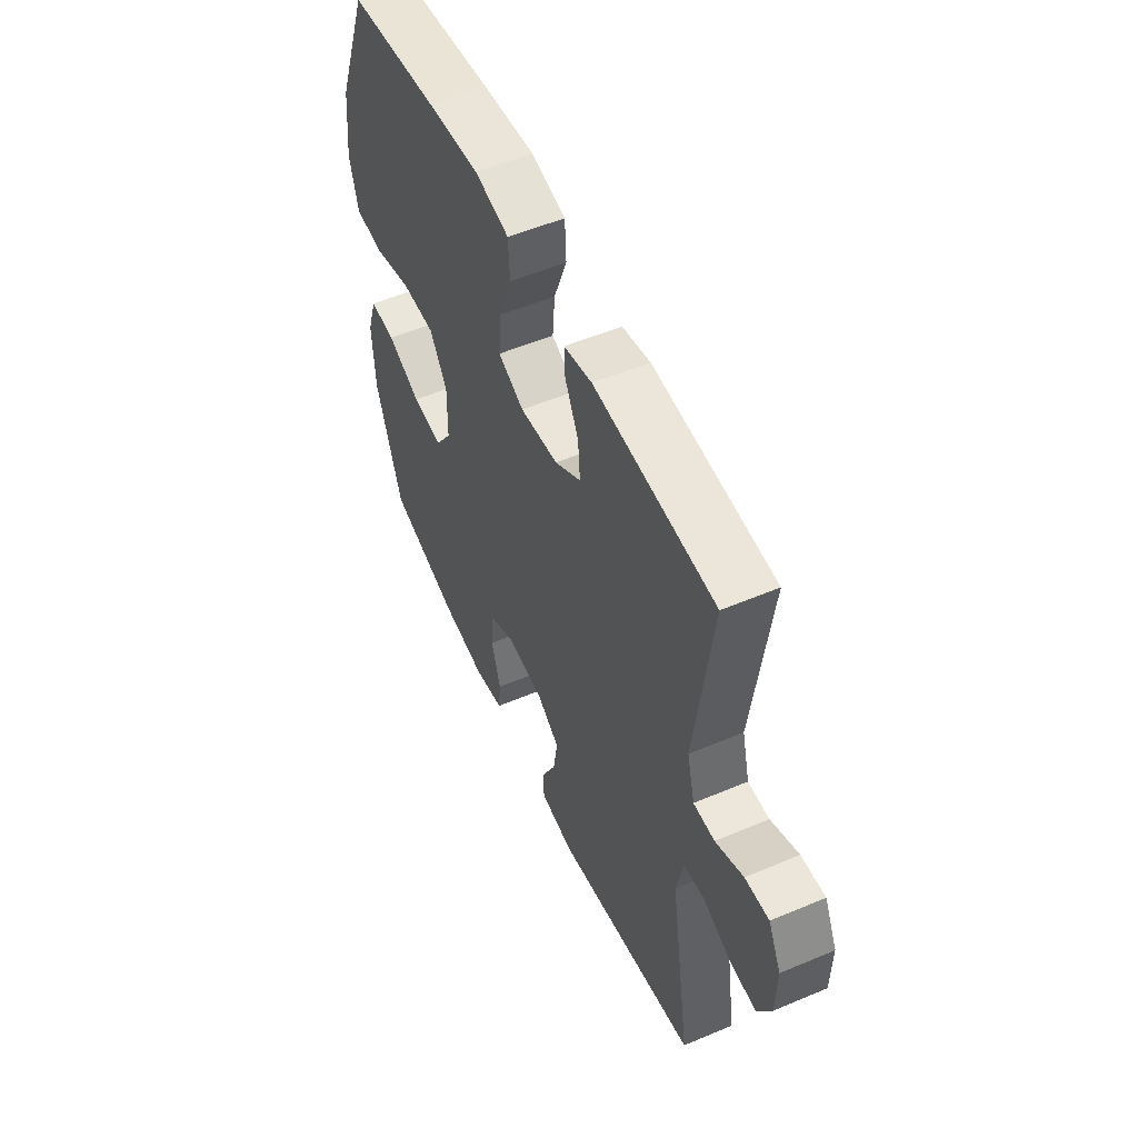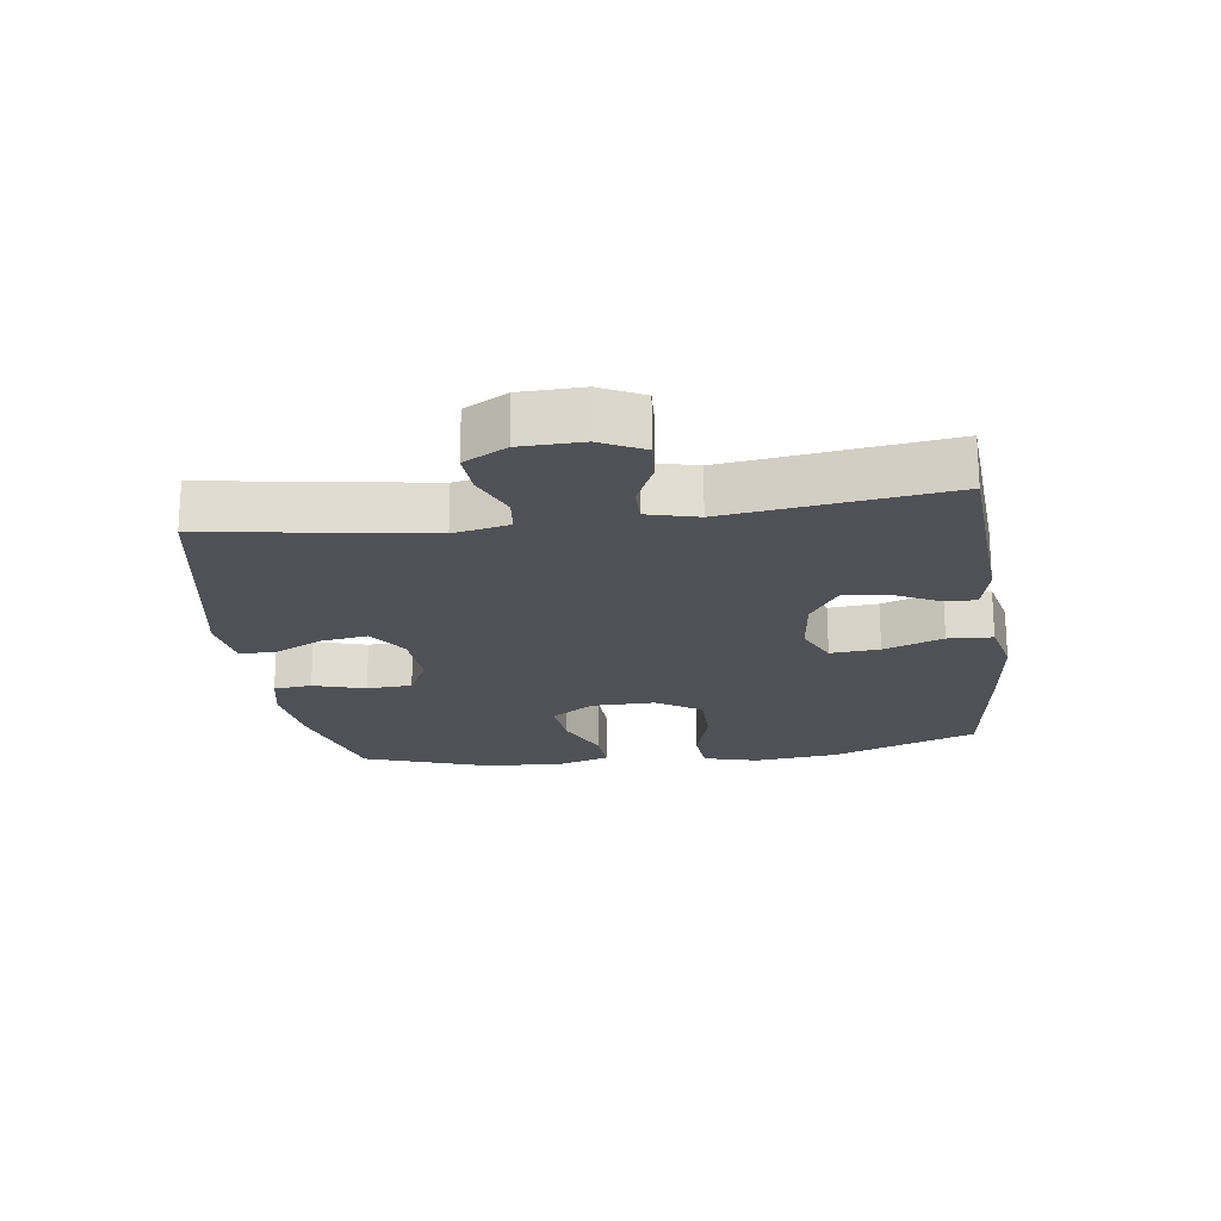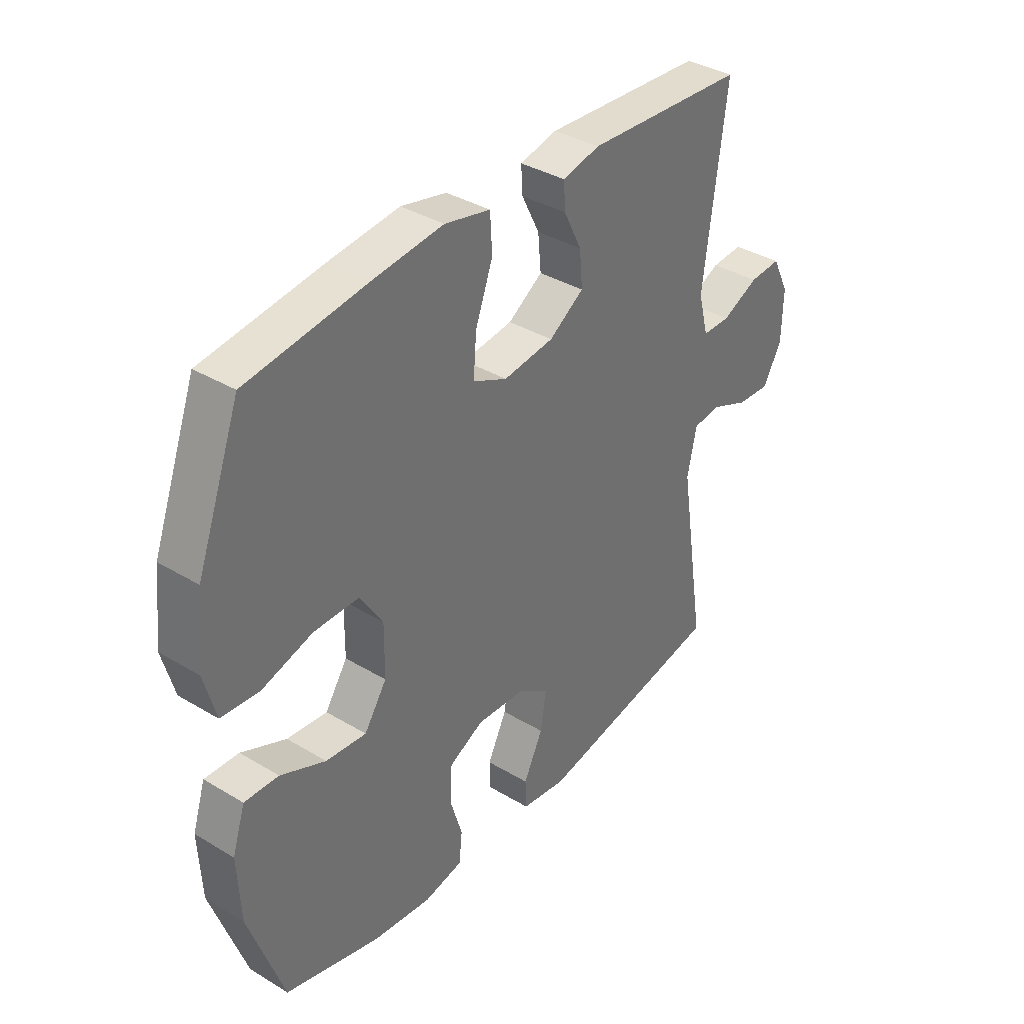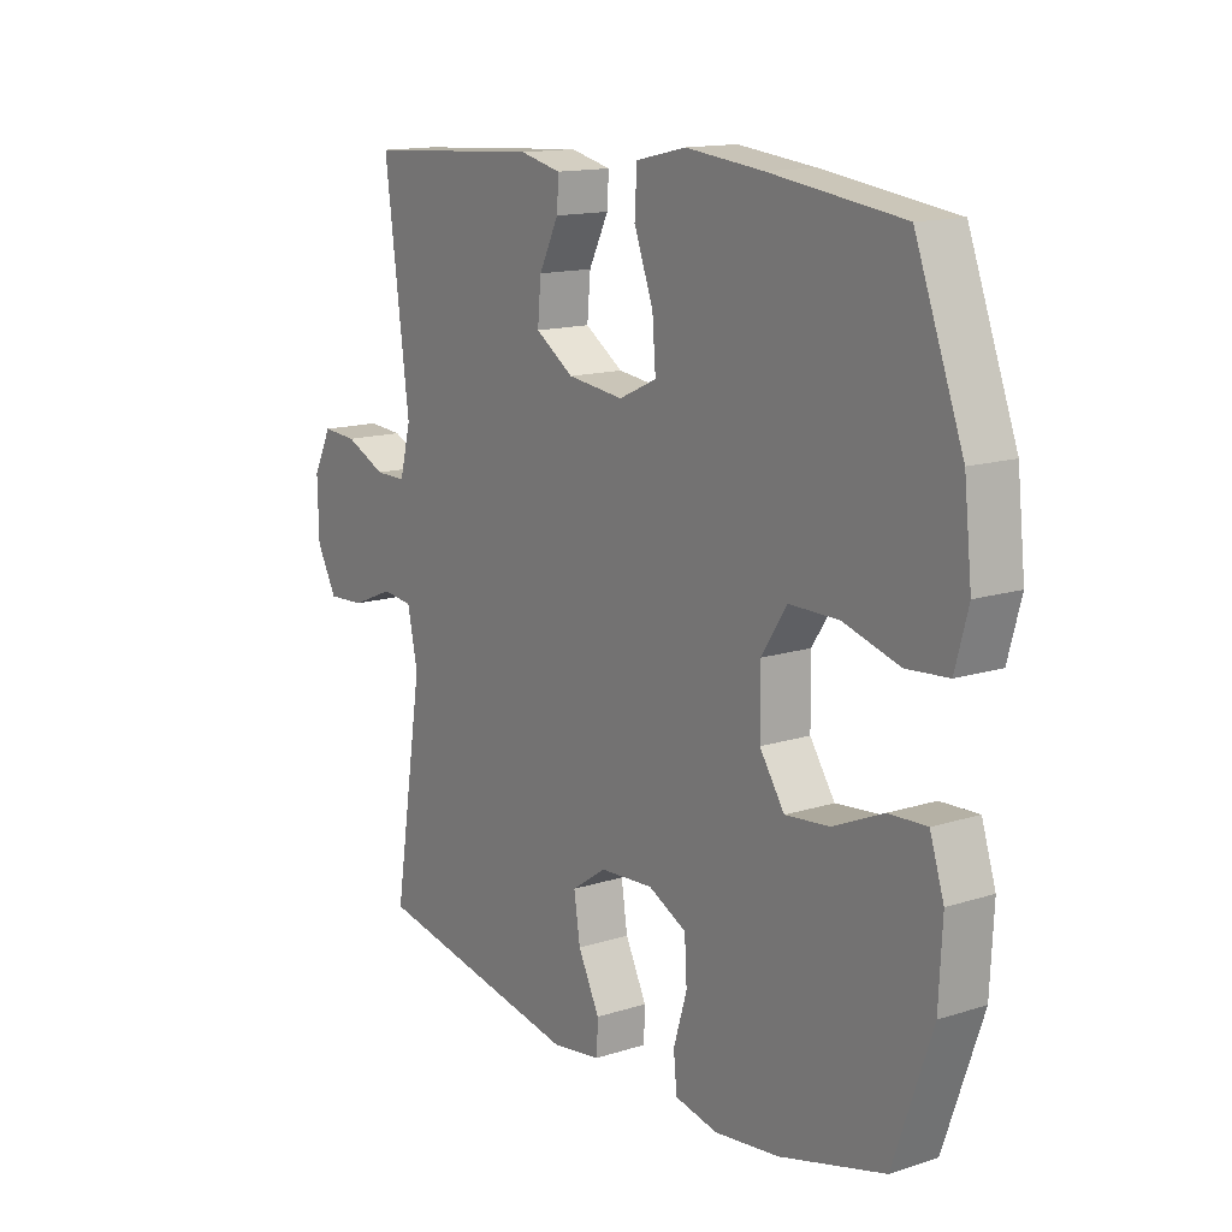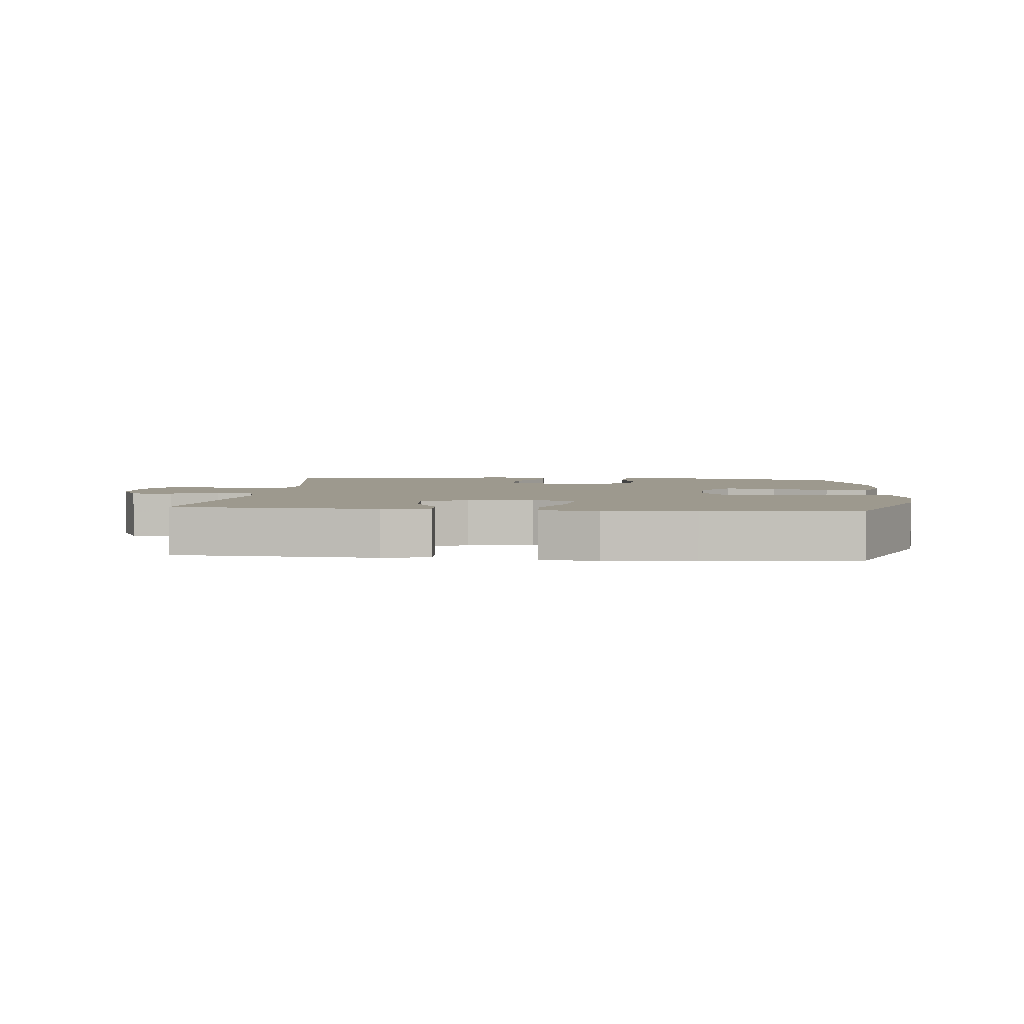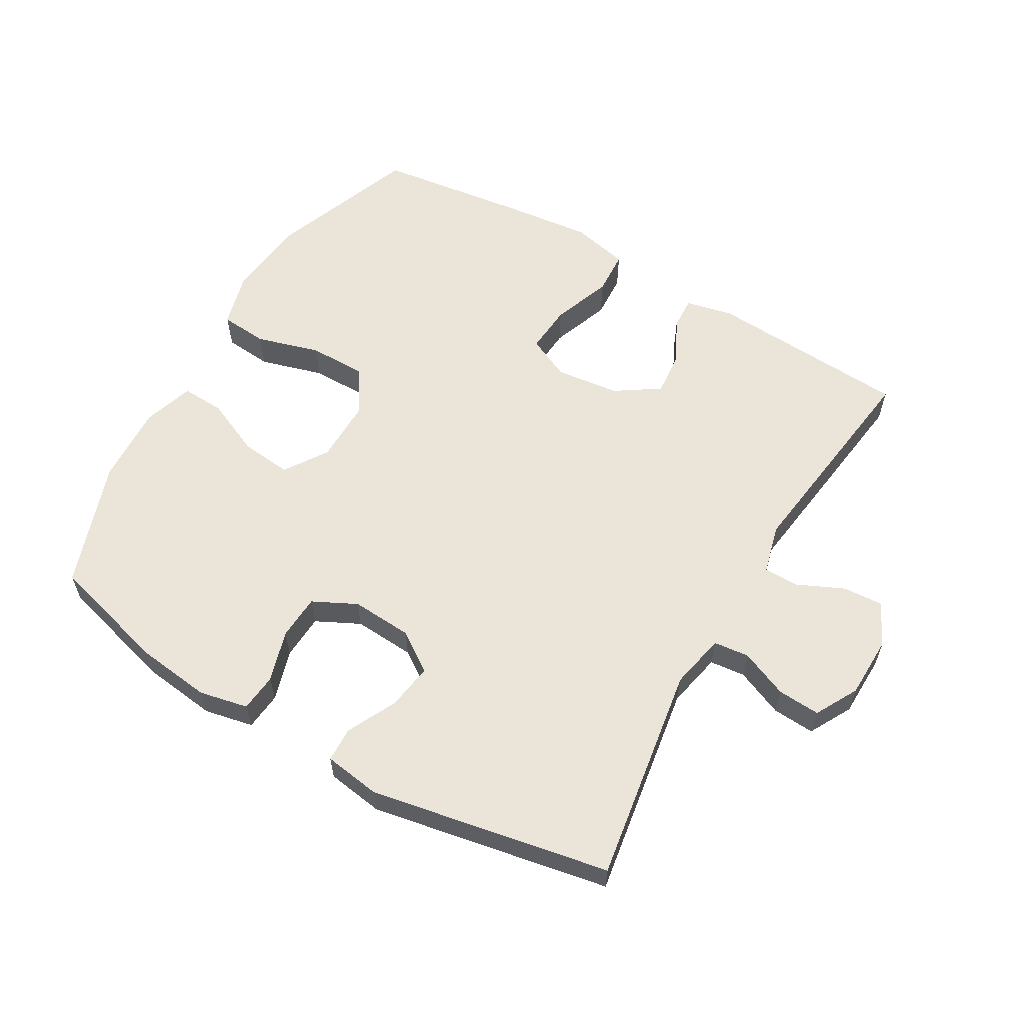
<metadata>
{"format":"obj","ext":"obj","renderer":"f3d","projection":"perspective","resolution":1024,"background":"white","views":[{"elev":53.9,"azim":-114.2,"up":"+Z"},{"elev":-20.4,"azim":-82.1,"up":"+Y"},{"elev":36.8,"azim":127.9,"up":"+Z"},{"elev":14.2,"azim":54.9,"up":"+Z"},{"elev":3.4,"azim":5.6,"up":"+Y"},{"elev":59.4,"azim":-149.8,"up":"+Y"}]}
</metadata>
<code>
v 0.5 0.07 0.5
v 0.585 0.07 0.273
v 0.599 0.07 0.144
v 0.576 0.07 0.059
v 0.502 0.07 0.053
v 0.403 0.07 0.082
v 0.315 0.07 0.082
v 0.27 0.07 0.013
v 0.271 0.07 -0.086
v 0.315 0.07 -0.152
v 0.394 0.07 -0.144
v 0.482 0.07 -0.105
v 0.549 0.07 -0.102
v 0.574 0.07 -0.18
v 0.568 0.07 -0.303
v 0.5 0.07 -0.5
v 0.314 0.07 -0.551
v 0.199 0.07 -0.565
v 0.123 0.07 -0.549
v 0.117 0.07 -0.49
v 0.141 0.07 -0.41
v 0.137 0.07 -0.34
v 0.069 0.07 -0.306
v -0.026 0.07 -0.312
v -0.087 0.07 -0.354
v -0.076 0.07 -0.426
v -0.038 0.07 -0.503
v -0.04 0.07 -0.557
v -0.128 0.07 -0.57
v -0.5 0.07 -0.5
v -0.447 0.07 -0.163
v -0.465 0.07 -0.077
v -0.52 0.07 -0.071
v -0.594 0.07 -0.102
v -0.66 0.07 -0.106
v -0.696 0.07 -0.04
v -0.698 0.07 0.056
v -0.665 0.07 0.122
v -0.603 0.07 0.118
v -0.531 0.07 0.085
v -0.476 0.07 0.085
v -0.456 0.07 0.162
v -0.5 0.07 0.5
v -0.187 0.07 0.519
v -0.114 0.07 0.502
v -0.117 0.07 0.452
v -0.152 0.07 0.382
v -0.158 0.07 0.315
v -0.09 0.07 0.27
v 0.009 0.07 0.258
v 0.076 0.07 0.289
v 0.07 0.07 0.365
v 0.036 0.07 0.457
v 0.04 0.07 0.526
v 0.129 0.07 0.546
v 0.266 0.07 0.531
v 0.5 0 0.5
v 0.585 0 0.273
v 0.599 0 0.144
v 0.576 0 0.059
v 0.502 0 0.053
v 0.403 0 0.082
v 0.315 0 0.082
v 0.27 0 0.013
v 0.271 0 -0.086
v 0.315 0 -0.152
v 0.394 0 -0.144
v 0.482 0 -0.105
v 0.549 0 -0.102
v 0.574 0 -0.18
v 0.568 0 -0.303
v 0.5 0 -0.5
v 0.314 0 -0.551
v 0.199 0 -0.565
v 0.123 0 -0.549
v 0.117 0 -0.49
v 0.141 0 -0.41
v 0.137 0 -0.34
v 0.069 0 -0.306
v -0.026 0 -0.312
v -0.087 0 -0.354
v -0.076 0 -0.426
v -0.038 0 -0.503
v -0.04 0 -0.557
v -0.128 0 -0.57
v -0.5 0 -0.5
v -0.447 0 -0.163
v -0.465 0 -0.077
v -0.52 0 -0.071
v -0.594 0 -0.102
v -0.66 0 -0.106
v -0.696 0 -0.04
v -0.698 0 0.056
v -0.665 0 0.122
v -0.603 0 0.118
v -0.531 0 0.085
v -0.476 0 0.085
v -0.456 0 0.162
v -0.5 0 0.5
v -0.187 0 0.519
v -0.114 0 0.502
v -0.117 0 0.452
v -0.152 0 0.382
v -0.158 0 0.315
v -0.09 0 0.27
v 0.009 0 0.258
v 0.076 0 0.289
v 0.07 0 0.365
v 0.036 0 0.457
v 0.04 0 0.526
v 0.129 0 0.546
v 0.266 0 0.531
f 4 5 6
f 3 4 6
f 2 3 6
f 1 2 6
f 56 1 6
f 55 56 6
f 54 55 6
f 53 54 6
f 52 53 6
f 51 52 6 7
f 50 51 7 8
f 49 50 8 9
f 48 49 9 10
f 45 46 47
f 44 45 47
f 43 44 47
f 42 43 47
f 41 42 47 48
f 38 39 40
f 37 38 40
f 36 37 40
f 35 36 40
f 34 35 40
f 33 34 40
f 32 33 40 41
f 41 48 10
f 32 41 10
f 31 32 10
f 29 30 31
f 28 29 31
f 27 28 31
f 26 27 31
f 19 20 21
f 18 19 21
f 17 18 21
f 16 17 21
f 15 16 21
f 14 15 21
f 13 14 21
f 12 13 21
f 11 12 21
f 10 11 21 22
f 25 26 31
f 24 25 31
f 23 24 31 10
f 10 22 23
f 62 61 60
f 62 60 59
f 62 59 58
f 62 58 57
f 62 57 112
f 62 112 111
f 62 111 110
f 62 110 109
f 62 109 108
f 63 62 108 107
f 64 63 107 106
f 65 64 106 105
f 66 65 105 104
f 103 102 101
f 103 101 100
f 103 100 99
f 103 99 98
f 104 103 98 97
f 96 95 94
f 96 94 93
f 96 93 92
f 96 92 91
f 96 91 90
f 96 90 89
f 97 96 89 88
f 66 104 97
f 66 97 88
f 66 88 87
f 87 86 85
f 87 85 84
f 87 84 83
f 87 83 82
f 77 76 75
f 77 75 74
f 77 74 73
f 77 73 72
f 77 72 71
f 77 71 70
f 77 70 69
f 77 69 68
f 77 68 67
f 78 77 67 66
f 87 82 81
f 87 81 80
f 66 87 80 79
f 79 78 66
f 1 57 58 2
f 2 58 59 3
f 3 59 60 4
f 4 60 61 5
f 5 61 62 6
f 6 62 63 7
f 7 63 64 8
f 8 64 65 9
f 9 65 66 10
f 10 66 67 11
f 11 67 68 12
f 12 68 69 13
f 13 69 70 14
f 14 70 71 15
f 15 71 72 16
f 16 72 73 17
f 17 73 74 18
f 18 74 75 19
f 19 75 76 20
f 20 76 77 21
f 21 77 78 22
f 22 78 79 23
f 23 79 80 24
f 24 80 81 25
f 25 81 82 26
f 26 82 83 27
f 27 83 84 28
f 28 84 85 29
f 29 85 86 30
f 30 86 87 31
f 31 87 88 32
f 32 88 89 33
f 33 89 90 34
f 34 90 91 35
f 35 91 92 36
f 36 92 93 37
f 37 93 94 38
f 38 94 95 39
f 39 95 96 40
f 40 96 97 41
f 41 97 98 42
f 42 98 99 43
f 43 99 100 44
f 44 100 101 45
f 45 101 102 46
f 46 102 103 47
f 47 103 104 48
f 48 104 105 49
f 49 105 106 50
f 50 106 107 51
f 51 107 108 52
f 52 108 109 53
f 53 109 110 54
f 54 110 111 55
f 55 111 112 56
f 56 112 57 1

</code>
